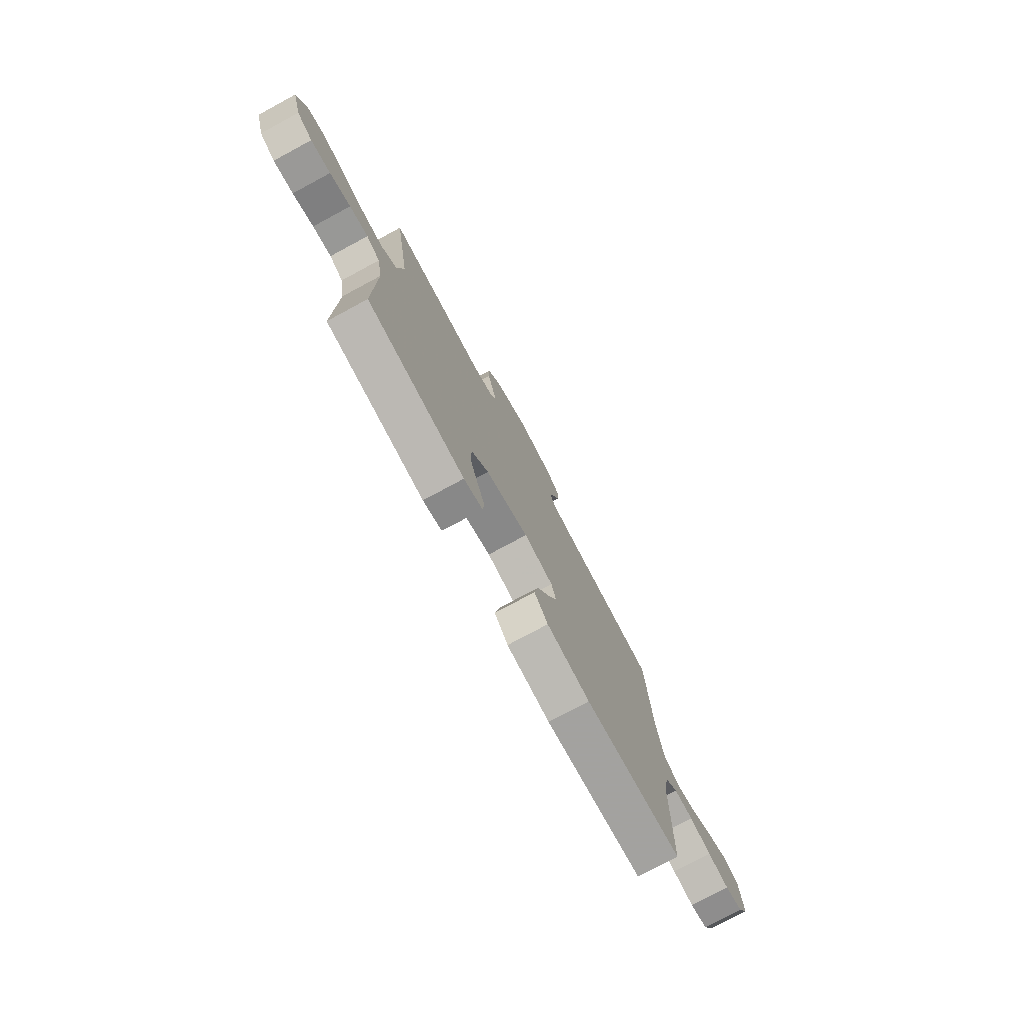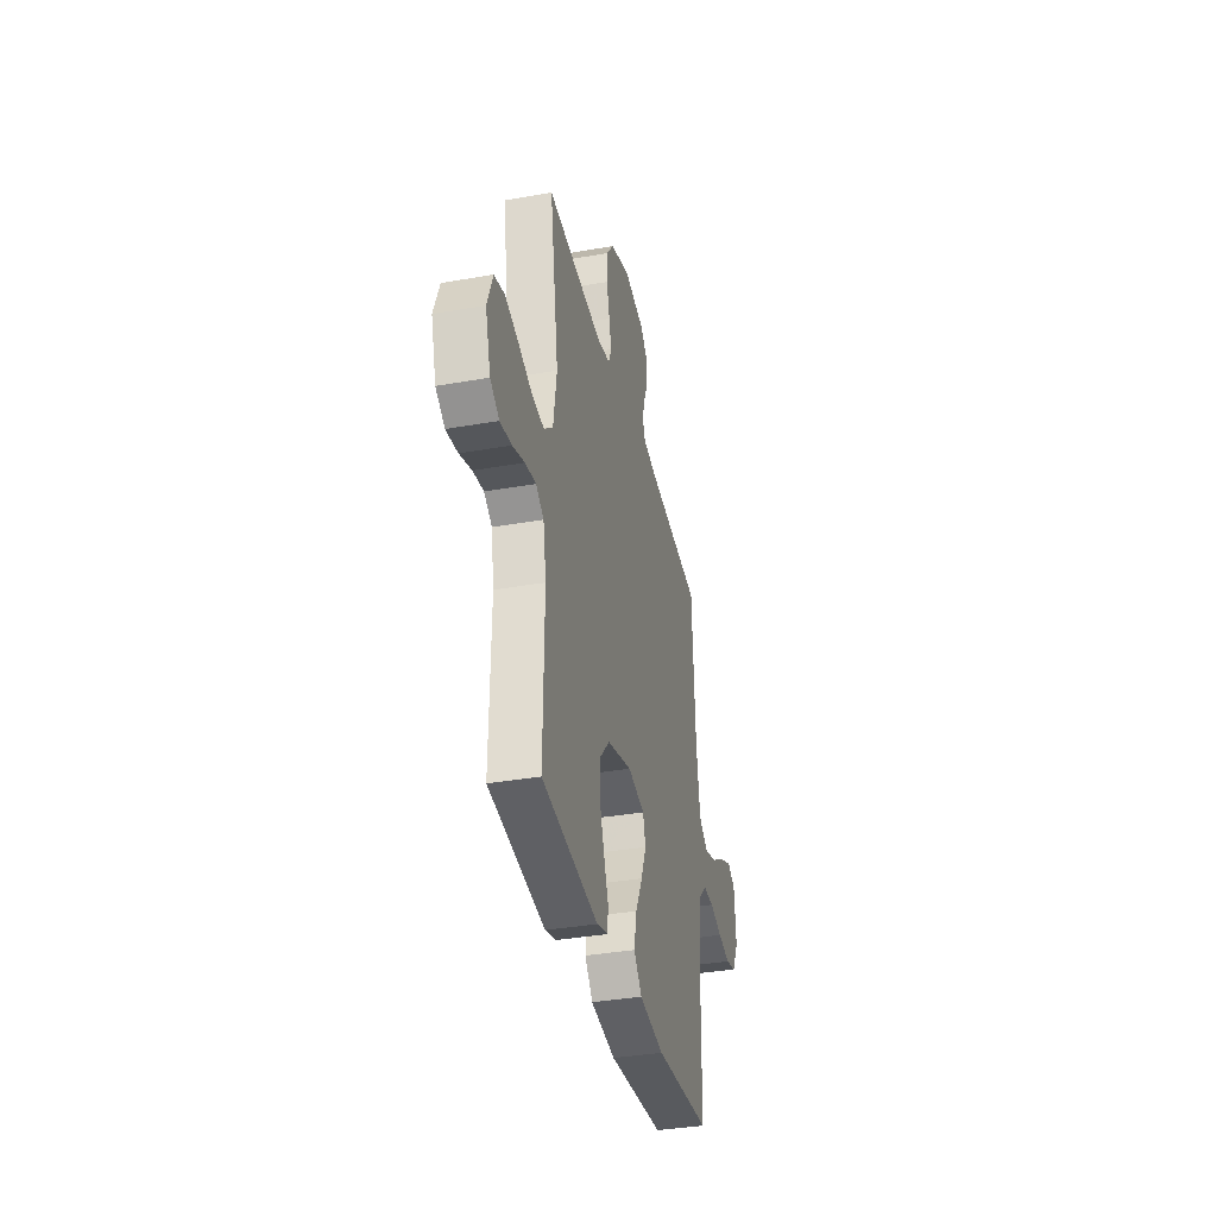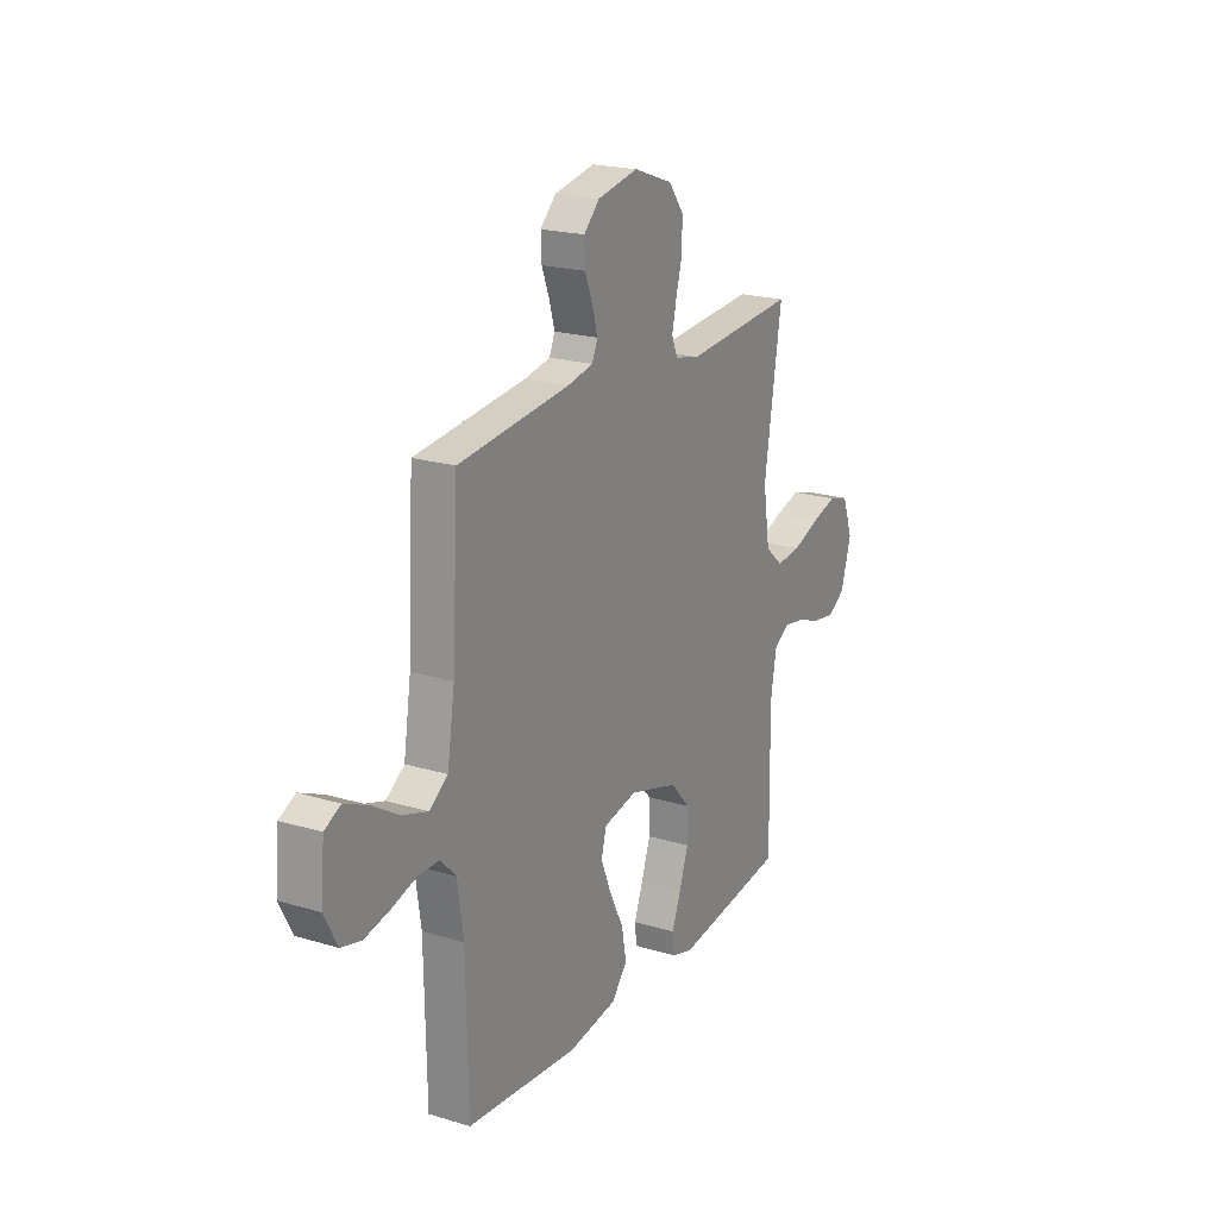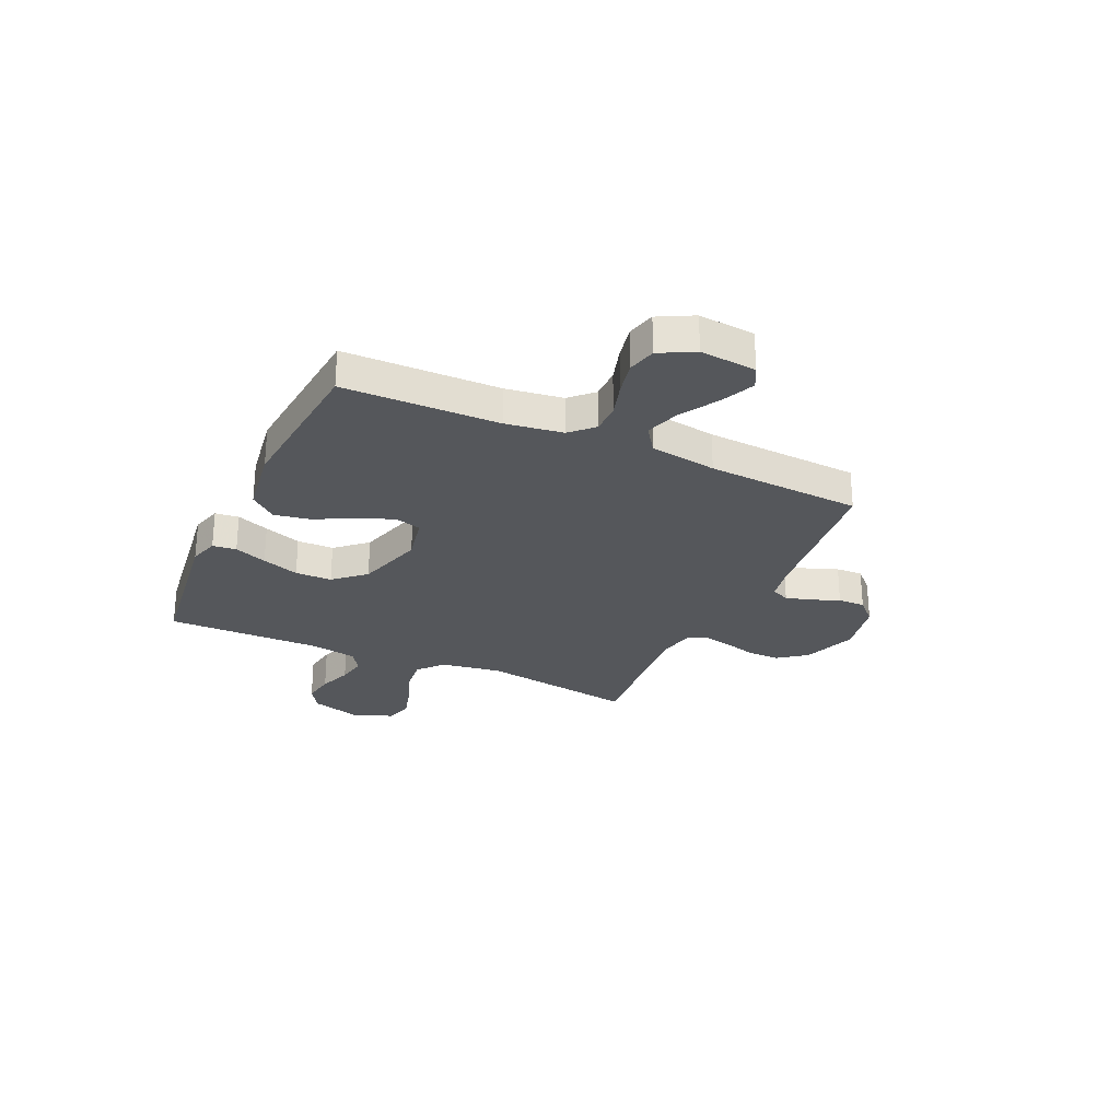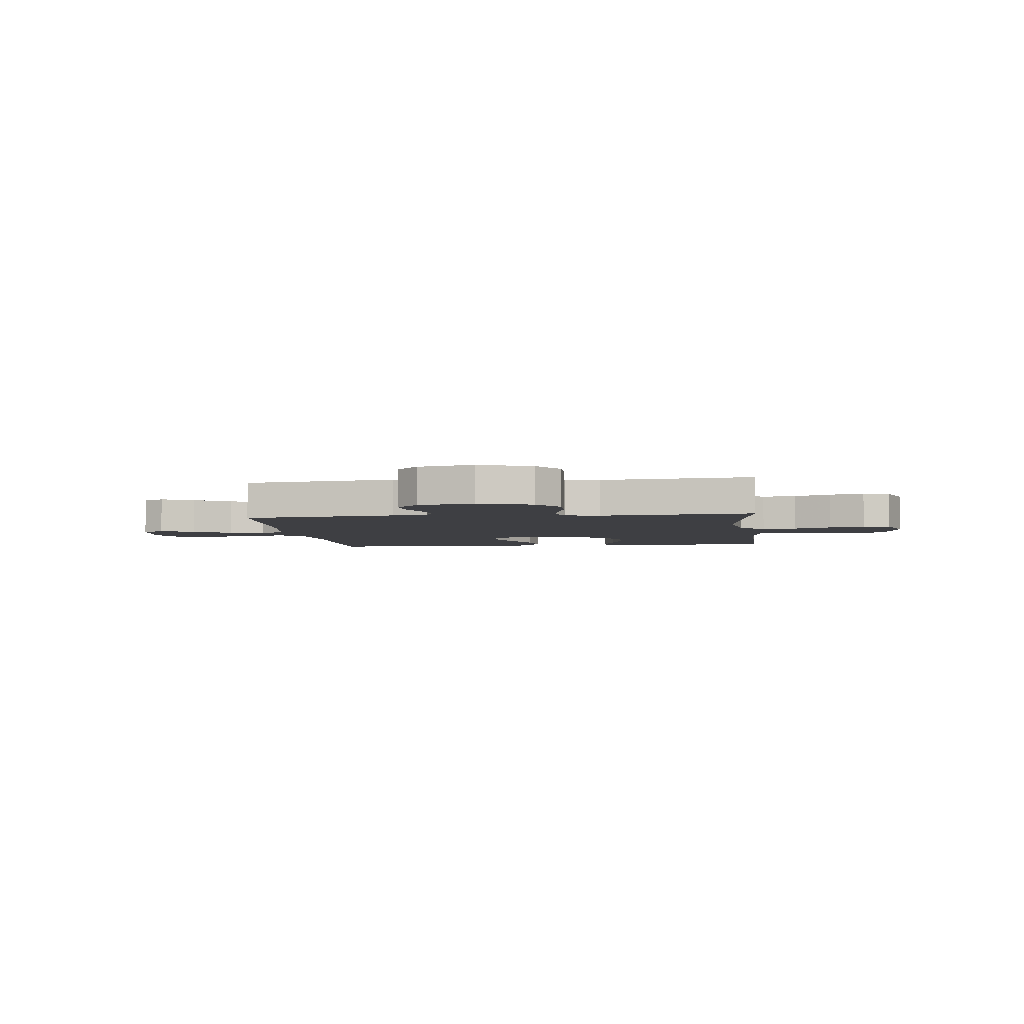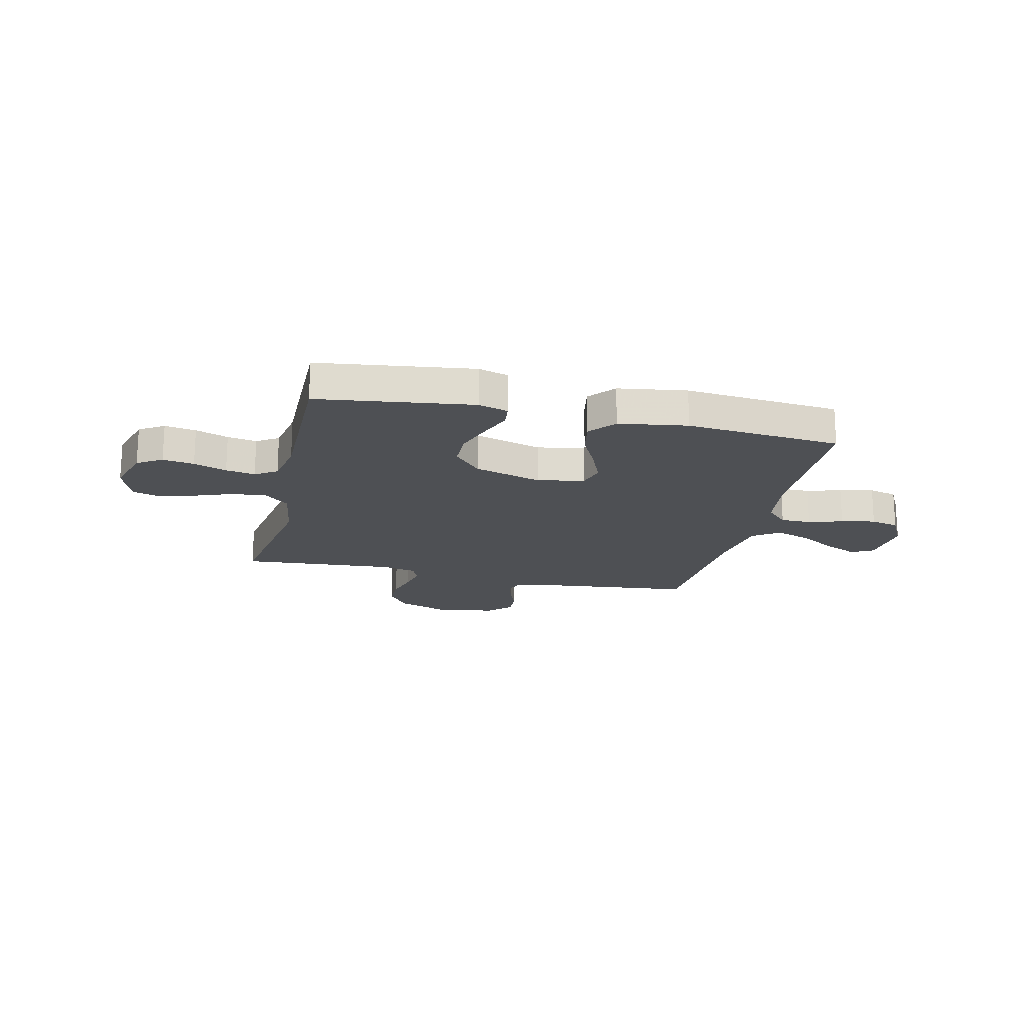
<metadata>
{"format":"obj","ext":"obj","renderer":"f3d","projection":"perspective","resolution":1024,"background":"white","views":[{"elev":-76.9,"azim":118.3,"up":"+Z"},{"elev":-36.3,"azim":103.0,"up":"+Z"},{"elev":20.8,"azim":-61.4,"up":"+Z"},{"elev":-27.0,"azim":-114.6,"up":"+Y"},{"elev":-4.3,"azim":7.1,"up":"+Y"},{"elev":-18.7,"azim":167.0,"up":"+Y"}]}
</metadata>
<code>
v -0.5 0.07 -0.5
v -0.505 0.07 -0.2
v -0.521 0.07 -0.09
v -0.563 0.07 -0.047
v -0.622 0.07 -0.047
v -0.689 0.07 -0.067
v -0.755 0.07 -0.081
v -0.81 0.07 -0.067
v -0.845 0.07 0
v -0.835 0.07 0.109
v -0.792 0.07 0.131
v -0.727 0.07 0.102
v -0.655 0.07 0.058
v -0.587 0.07 0.036
v -0.537 0.07 0.071
v -0.517 0.07 0.2
v -0.5 0.07 0.5
v -0.2 0.07 0.533
v -0.13 0.07 0.547
v -0.115 0.07 0.582
v -0.129 0.07 0.632
v -0.15 0.07 0.686
v -0.152 0.07 0.738
v -0.11 0.07 0.78
v 0 0.07 0.802
v 0.105 0.07 0.764
v 0.146 0.07 0.71
v 0.146 0.07 0.648
v 0.129 0.07 0.585
v 0.117 0.07 0.531
v 0.133 0.07 0.492
v 0.2 0.07 0.477
v 0.5 0.07 0.5
v 0.453 0.07 0.2
v 0.471 0.07 0.082
v 0.519 0.07 0.04
v 0.586 0.07 0.047
v 0.659 0.07 0.074
v 0.729 0.07 0.094
v 0.783 0.07 0.079
v 0.812 0.07 0
v 0.784 0.07 -0.095
v 0.736 0.07 -0.125
v 0.675 0.07 -0.115
v 0.611 0.07 -0.092
v 0.554 0.07 -0.082
v 0.512 0.07 -0.109
v 0.496 0.07 -0.2
v 0.5 0.07 -0.5
v 0.2 0.07 -0.54
v 0.142 0.07 -0.523
v 0.137 0.07 -0.477
v 0.161 0.07 -0.414
v 0.186 0.07 -0.342
v 0.185 0.07 -0.271
v 0.132 0.07 -0.212
v 0 0.07 -0.173
v -0.09 0.07 -0.192
v -0.104 0.07 -0.243
v -0.076 0.07 -0.312
v -0.038 0.07 -0.387
v -0.025 0.07 -0.456
v -0.067 0.07 -0.507
v -0.2 0.07 -0.527
v -0.5 0 -0.5
v -0.505 0 -0.2
v -0.521 0 -0.09
v -0.563 0 -0.047
v -0.622 0 -0.047
v -0.689 0 -0.067
v -0.755 0 -0.081
v -0.81 0 -0.067
v -0.845 0 0
v -0.835 0 0.109
v -0.792 0 0.131
v -0.727 0 0.102
v -0.655 0 0.058
v -0.587 0 0.036
v -0.537 0 0.071
v -0.517 0 0.2
v -0.5 0 0.5
v -0.2 0 0.533
v -0.13 0 0.547
v -0.115 0 0.582
v -0.129 0 0.632
v -0.15 0 0.686
v -0.152 0 0.738
v -0.11 0 0.78
v 0 0 0.802
v 0.105 0 0.764
v 0.146 0 0.71
v 0.146 0 0.648
v 0.129 0 0.585
v 0.117 0 0.531
v 0.133 0 0.492
v 0.2 0 0.477
v 0.5 0 0.5
v 0.453 0 0.2
v 0.471 0 0.082
v 0.519 0 0.04
v 0.586 0 0.047
v 0.659 0 0.074
v 0.729 0 0.094
v 0.783 0 0.079
v 0.812 0 0
v 0.784 0 -0.095
v 0.736 0 -0.125
v 0.675 0 -0.115
v 0.611 0 -0.092
v 0.554 0 -0.082
v 0.512 0 -0.109
v 0.496 0 -0.2
v 0.5 0 -0.5
v 0.2 0 -0.54
v 0.142 0 -0.523
v 0.137 0 -0.477
v 0.161 0 -0.414
v 0.186 0 -0.342
v 0.185 0 -0.271
v 0.132 0 -0.212
v 0 0 -0.173
v -0.09 0 -0.192
v -0.104 0 -0.243
v -0.076 0 -0.312
v -0.038 0 -0.387
v -0.025 0 -0.456
v -0.067 0 -0.507
v -0.2 0 -0.527
f 64 1 2
f 63 64 2
f 62 63 2
f 61 62 2
f 60 61 2
f 59 60 2 3
f 58 59 3 4
f 57 58 4
f 51 52 53
f 50 51 53
f 49 50 53
f 48 49 53
f 47 48 53 54
f 43 44 45
f 42 43 45
f 41 42 45
f 40 41 45
f 39 40 45
f 38 39 45
f 37 38 45
f 36 37 45 46
f 35 36 46 47
f 32 33 34
f 31 32 34 35
f 27 28 29
f 26 27 29
f 25 26 29
f 24 25 29
f 23 24 29
f 22 23 29
f 21 22 29
f 20 21 29 30
f 19 20 30 31
f 16 17 18
f 31 35 47
f 19 31 47
f 18 19 47
f 16 18 47
f 15 16 47
f 11 12 13
f 10 11 13
f 9 10 13
f 8 9 13
f 7 8 13
f 6 7 13
f 5 6 13
f 4 5 13 14
f 47 54 55
f 47 55 56
f 14 15 47
f 4 14 47
f 57 4 47
f 47 56 57
f 66 65 128
f 66 128 127
f 66 127 126
f 66 126 125
f 66 125 124
f 67 66 124 123
f 68 67 123 122
f 68 122 121
f 117 116 115
f 117 115 114
f 117 114 113
f 117 113 112
f 118 117 112 111
f 109 108 107
f 109 107 106
f 109 106 105
f 109 105 104
f 109 104 103
f 109 103 102
f 109 102 101
f 110 109 101 100
f 111 110 100 99
f 98 97 96
f 99 98 96 95
f 93 92 91
f 93 91 90
f 93 90 89
f 93 89 88
f 93 88 87
f 93 87 86
f 93 86 85
f 94 93 85 84
f 95 94 84 83
f 82 81 80
f 111 99 95
f 111 95 83
f 111 83 82
f 111 82 80
f 111 80 79
f 77 76 75
f 77 75 74
f 77 74 73
f 77 73 72
f 77 72 71
f 77 71 70
f 77 70 69
f 78 77 69 68
f 119 118 111
f 120 119 111
f 111 79 78
f 111 78 68
f 111 68 121
f 121 120 111
f 1 65 66 2
f 2 66 67 3
f 3 67 68 4
f 4 68 69 5
f 5 69 70 6
f 6 70 71 7
f 7 71 72 8
f 8 72 73 9
f 9 73 74 10
f 10 74 75 11
f 11 75 76 12
f 12 76 77 13
f 13 77 78 14
f 14 78 79 15
f 15 79 80 16
f 16 80 81 17
f 17 81 82 18
f 18 82 83 19
f 19 83 84 20
f 20 84 85 21
f 21 85 86 22
f 22 86 87 23
f 23 87 88 24
f 24 88 89 25
f 25 89 90 26
f 26 90 91 27
f 27 91 92 28
f 28 92 93 29
f 29 93 94 30
f 30 94 95 31
f 31 95 96 32
f 32 96 97 33
f 33 97 98 34
f 34 98 99 35
f 35 99 100 36
f 36 100 101 37
f 37 101 102 38
f 38 102 103 39
f 39 103 104 40
f 40 104 105 41
f 41 105 106 42
f 42 106 107 43
f 43 107 108 44
f 44 108 109 45
f 45 109 110 46
f 46 110 111 47
f 47 111 112 48
f 48 112 113 49
f 49 113 114 50
f 50 114 115 51
f 51 115 116 52
f 52 116 117 53
f 53 117 118 54
f 54 118 119 55
f 55 119 120 56
f 56 120 121 57
f 57 121 122 58
f 58 122 123 59
f 59 123 124 60
f 60 124 125 61
f 61 125 126 62
f 62 126 127 63
f 63 127 128 64
f 64 128 65 1

</code>
